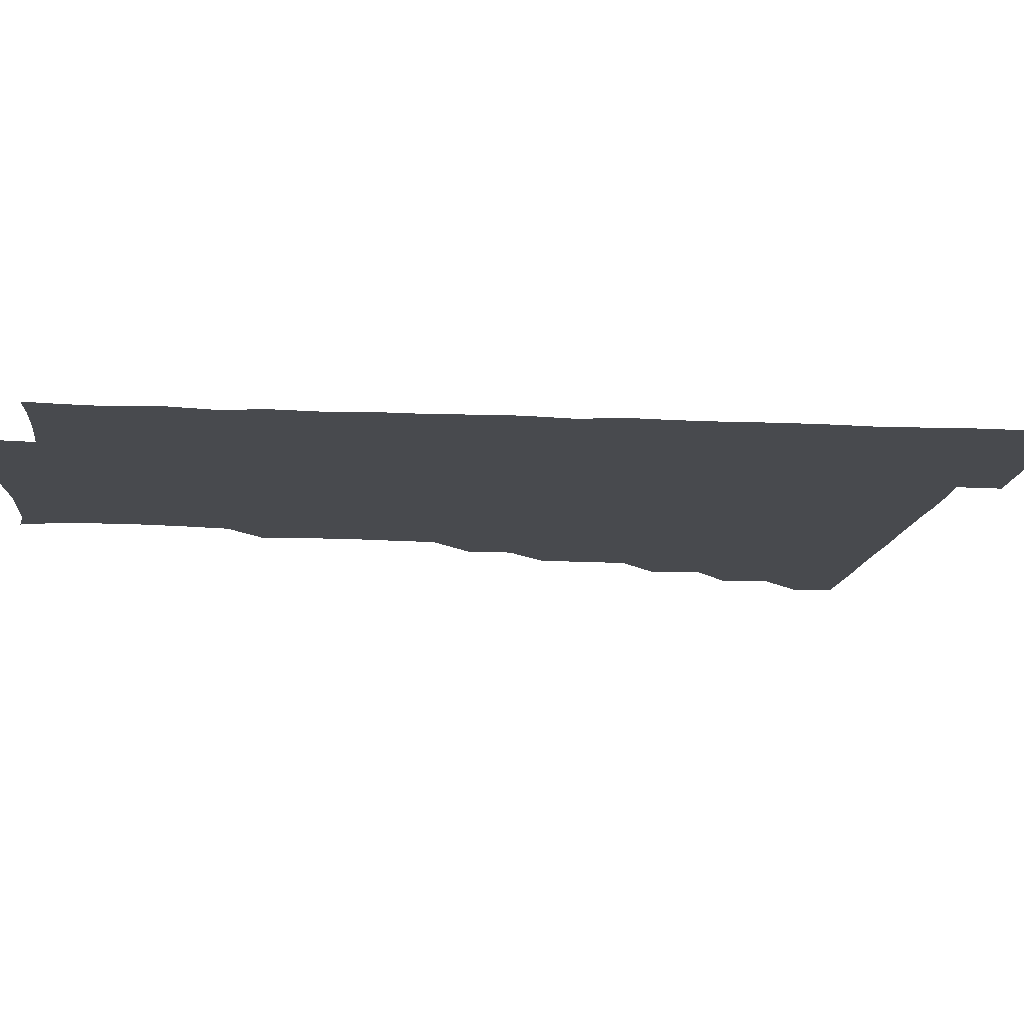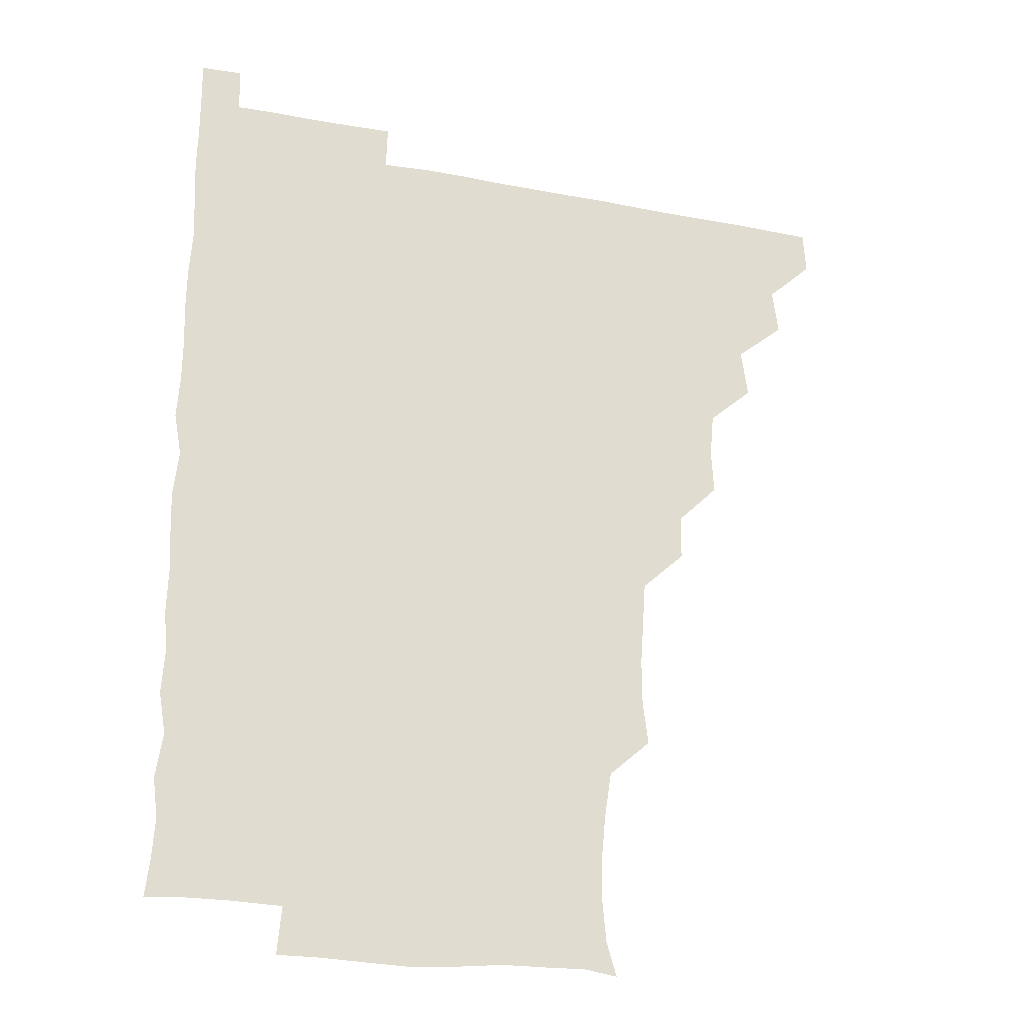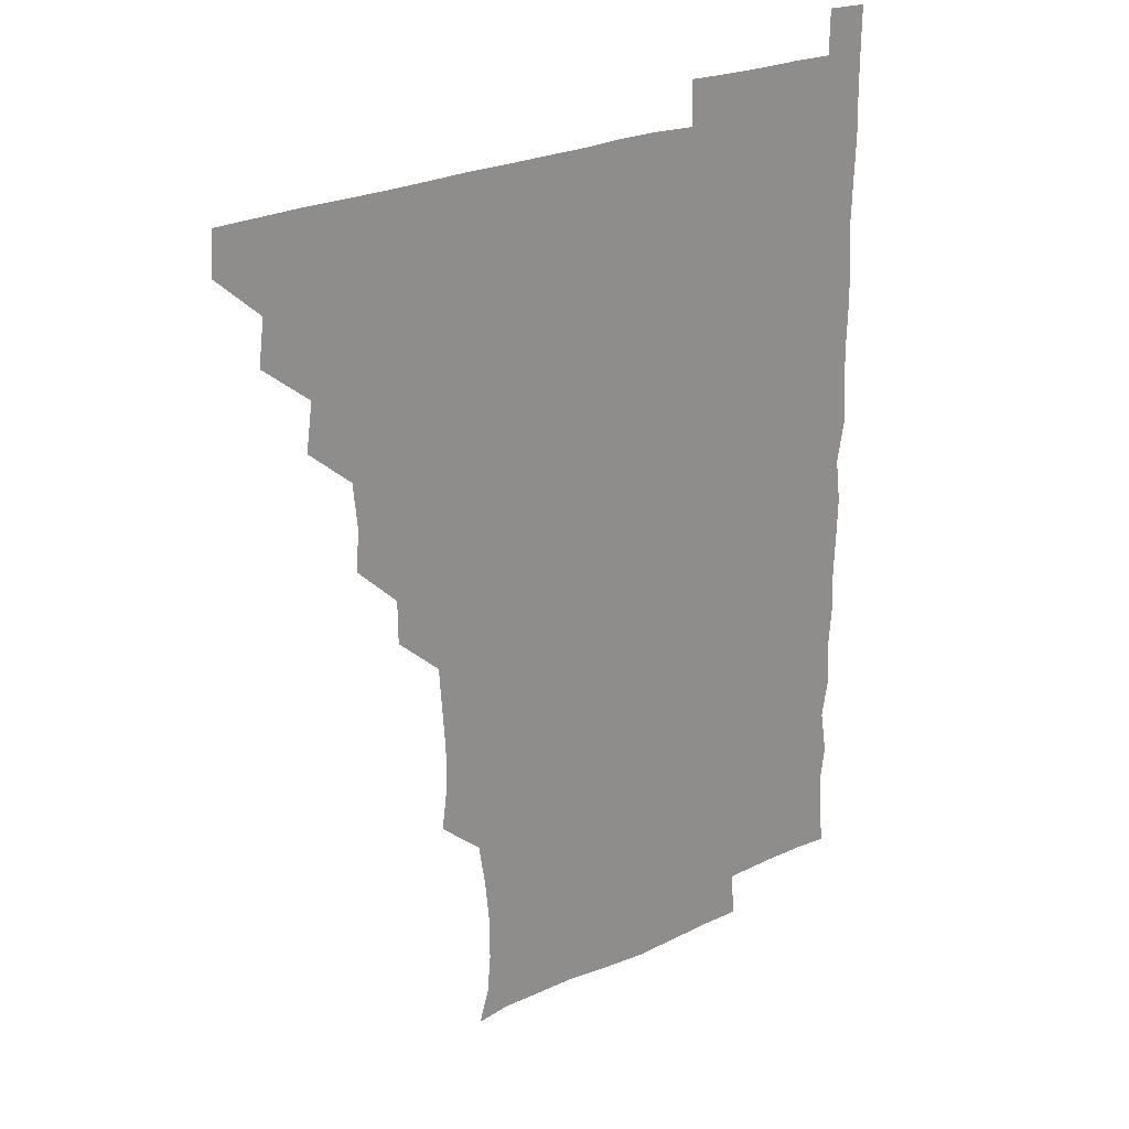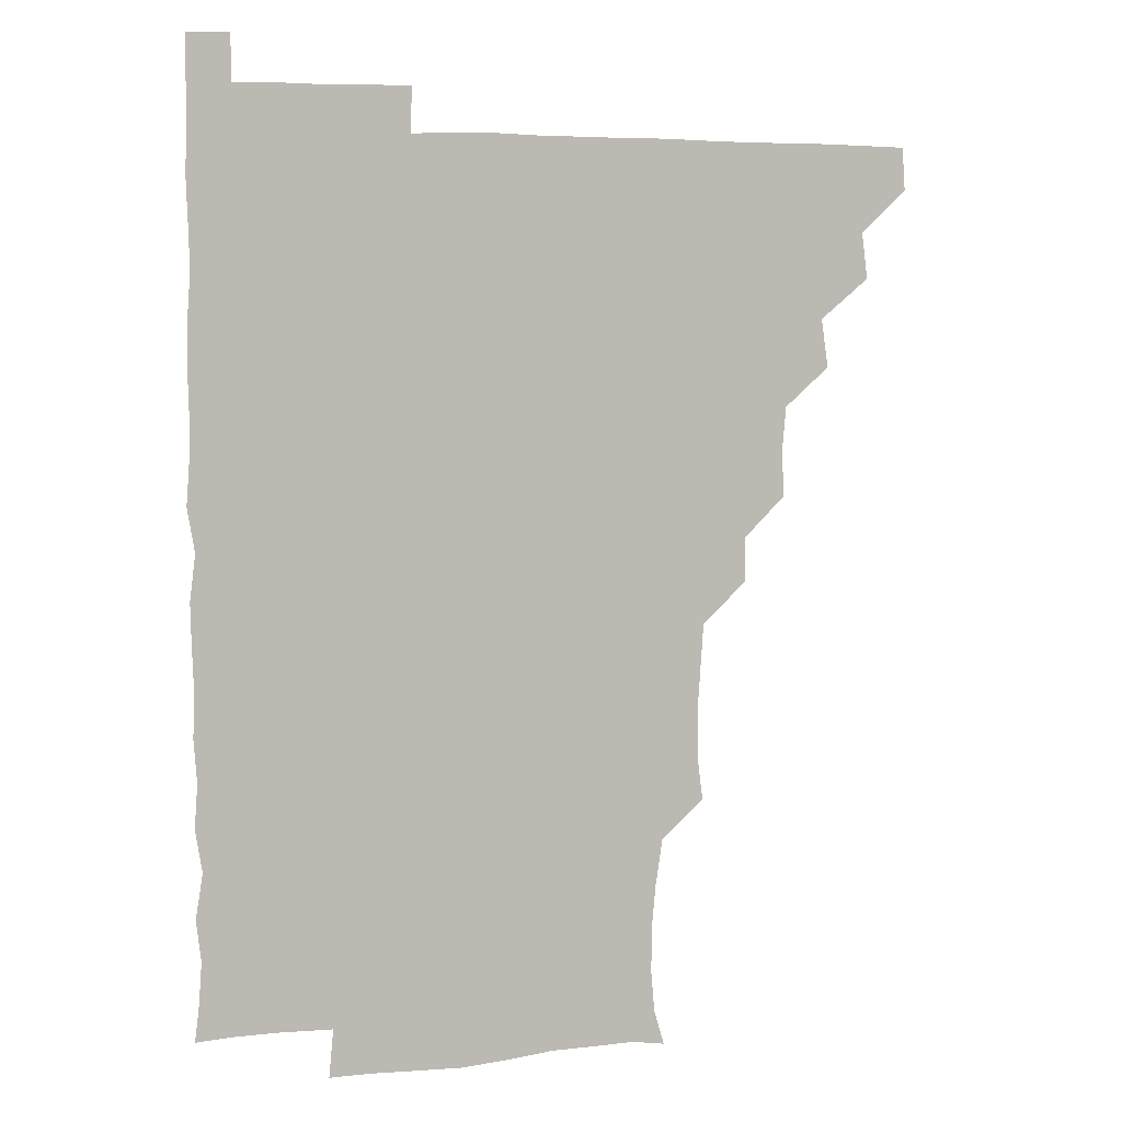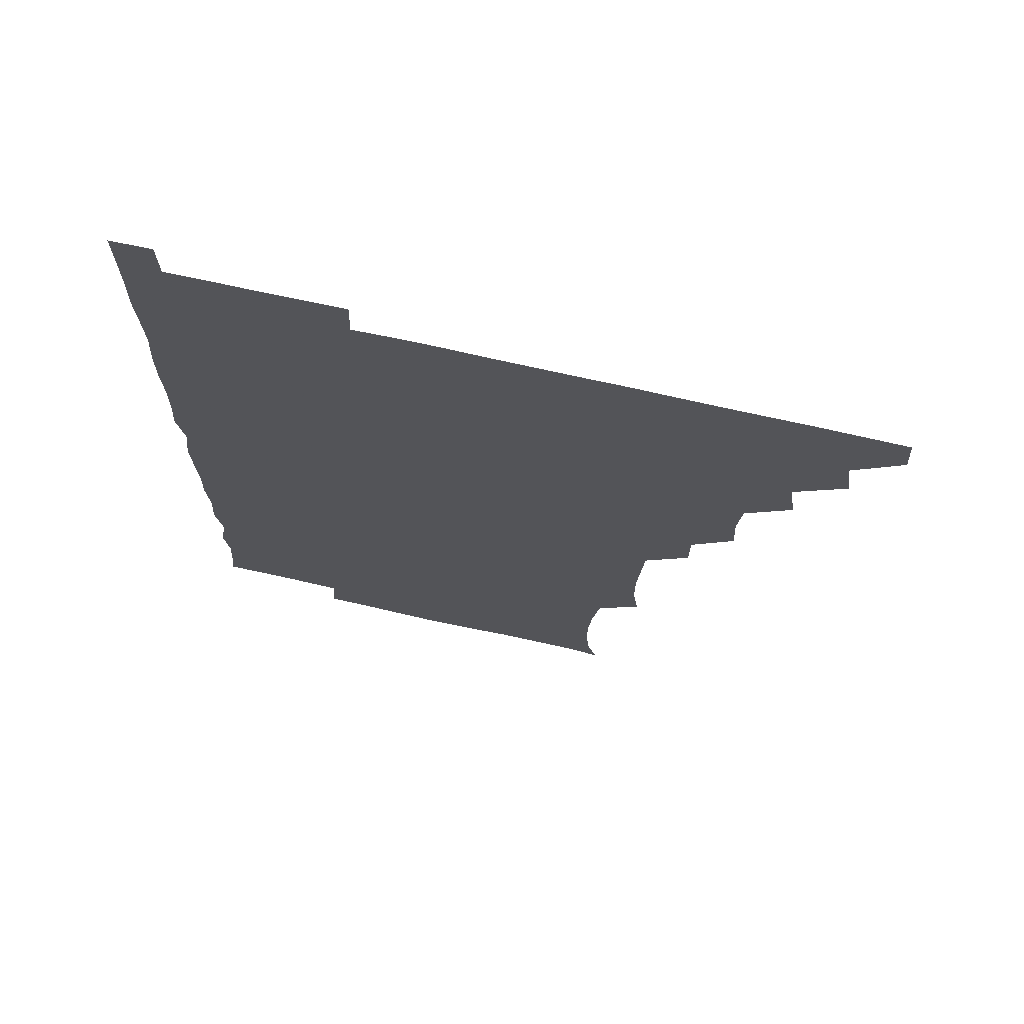
<metadata>
{"format":"obj","ext":"obj","renderer":"f3d","projection":"perspective","resolution":1024,"background":"white","views":[{"elev":-12.9,"azim":84.0,"up":"+Z"},{"elev":-24.3,"azim":162.3,"up":"+Y"},{"elev":25.4,"azim":-37.2,"up":"+Y"},{"elev":4.9,"azim":161.7,"up":"+Y"},{"elev":71.0,"azim":-167.2,"up":"+Y"}]}
</metadata>
<code>
v 465.3 480.7 0
v 466.3 495.7 0
v 479.6 449.4 0
v 481.7 465.6 0
v 481.7 480.9 0
v 481.1 496 0
v 494.6 418.2 0
v 497 435.2 0
v 496.1 451 0
v 497 466.3 0
v 496.3 481 0
v 495.9 496.2 0
v 511 373 0
v 511.8 388.6 0
v 510.4 404.3 0
v 512.4 422.2 0
v 511.2 436 0
v 511.5 451.4 0
v 511.3 466.1 0
v 511.2 480.9 0
v 510.9 496.1 0
v 525.7 342.9 0
v 525.6 358.6 0
v 526.6 376.2 0
v 526.8 392.2 0
v 527 407.4 0
v 526.3 421.2 0
v 526.4 436.3 0
v 526.3 451.2 0
v 526.2 466 0
v 526.1 481 0
v 526 496 0
v 541.3 266.5 0
v 543.2 281.8 0
v 543.3 297.7 0
v 542.3 312.7 0
v 541.2 328.6 0
v 541.7 346.2 0
v 541.4 361.3 0
v 541 375.7 0
v 540.6 390 0
v 540.9 405.9 0
v 541.5 421.5 0
v 541.5 436.4 0
v 541.2 451.1 0
v 541.1 466 0
v 541 481 0
v 541 496.1 0
v 555.5 179.6 0
v 559.1 191.7 0
v 560.3 205.5 0
v 560.2 221.2 0
v 558.8 236.7 0
v 556.3 253.2 0
v 557.5 271.2 0
v 557.1 285.8 0
v 556.8 300.6 0
v 556.6 315.9 0
v 556.2 331 0
v 556.5 346.8 0
v 556.2 361.4 0
v 556.7 377 0
v 556.5 391.7 0
v 556.4 406.6 0
v 556.4 421.5 0
v 556.2 436.2 0
v 556.6 451 0
v 556.3 465.8 0
v 556 481 0
v 555.8 496.4 0
v 567.3 181.3 0
v 571.6 195.4 0
v 573.4 210.9 0
v 572.5 225.5 0
v 572.2 241.6 0
v 571.2 255.9 0
v 571.8 272.4 0
v 572 287.5 0
v 571.8 302 0
v 571.6 317.1 0
v 571.4 331.5 0
v 571.3 346.7 0
v 571.4 361.7 0
v 571.2 376.5 0
v 571.4 391.9 0
v 571.4 406.6 0
v 571.1 421.2 0
v 571.3 436.2 0
v 571.5 451 0
v 571.2 465.8 0
v 571 481 0
v 570.7 496.3 0
v 581.3 181 0
v 585.7 195.6 0
v 587 212.7 0
v 586.9 227.6 0
v 586.5 242.5 0
v 586.5 257.3 0
v 586.7 271.4 0
v 586.2 286.9 0
v 586.5 302.4 0
v 586.3 316.3 0
v 586.3 332.1 0
v 586.1 346.5 0
v 586.3 361.8 0
v 586.2 376.3 0
v 586.2 391.5 0
v 586.2 406.5 0
v 586.3 421.6 0
v 586.1 436.1 0
v 586.1 451 0
v 586.2 465.8 0
v 586.2 480.7 0
v 585.7 496.3 0
v 596.9 180.9 0
v 601.5 197.7 0
v 601.8 212.9 0
v 601.7 226.8 0
v 601.1 241.7 0
v 601 255.9 0
v 601.2 272.8 0
v 601.4 286.9 0
v 601 301.4 0
v 601.4 317.4 0
v 601.2 331.2 0
v 601 345.8 0
v 601 361.2 0
v 601.1 376.6 0
v 601.1 391.6 0
v 601.3 406.7 0
v 601 421 0
v 601 436 0
v 601.2 451.1 0
v 601.2 465.8 0
v 601.3 480.4 0
v 600.8 496.3 0
v 613.9 179.1 0
v 616.5 197.3 0
v 616.2 212.4 0
v 616.5 227.8 0
v 615.9 241.3 0
v 616 257.8 0
v 616.1 272.1 0
v 616 287 0
v 616.3 302.1 0
v 616.2 316.6 0
v 616 331.7 0
v 616.1 346.6 0
v 616.2 362.1 0
v 616.1 376.5 0
v 615.9 390.6 0
v 616.1 407 0
v 616.1 421.3 0
v 616.3 436.2 0
v 616.1 451.1 0
v 615.9 466 0
v 616.1 480.5 0
v 615.6 496.7 0
v 630.1 177.9 0
v 630.8 197.1 0
v 630.6 213.1 0
v 631.1 227.8 0
v 631.5 242.5 0
v 631.2 256.3 0
v 631.1 271.3 0
v 631 286.2 0
v 630.7 301.7 0
v 631.1 317.3 0
v 630.9 331.6 0
v 631 346.9 0
v 630.9 361.6 0
v 631 376.8 0
v 631 391.6 0
v 631 406.6 0
v 631 420.9 0
v 631.2 436.8 0
v 631.1 451.1 0
v 631.2 465.9 0
v 631 480.9 0
v 630.2 496.6 0
v 646 178.3 0
v 645.9 197.6 0
v 645.8 211.5 0
v 645.2 227.7 0
v 646.3 242.1 0
v 646.2 256.3 0
v 645.9 271.7 0
v 646 286.6 0
v 645.8 301.2 0
v 645.8 317.1 0
v 645.8 331.4 0
v 645.6 347.1 0
v 646 361.5 0
v 645.8 376.9 0
v 645.9 391.5 0
v 645.7 406.8 0
v 646.1 420.8 0
v 646 436.3 0
v 646 451.2 0
v 646.1 466 0
v 646.2 480.8 0
v 646.3 495.7 0
v 645.8 511.6 0
v 662.1 178.9 0
v 660.5 196.9 0
v 660.7 212.7 0
v 661.3 225.2 0
v 660.2 242.3 0
v 660.8 257.3 0
v 660.8 272.2 0
v 660.7 287.5 0
v 660.9 301.2 0
v 660.4 317.2 0
v 660.7 331.7 0
v 661.1 345.8 0
v 660.7 361.6 0
v 660.7 376.8 0
v 660.8 391.4 0
v 660.8 406.3 0
v 660.9 421.1 0
v 660.7 436.9 0
v 660.9 451.3 0
v 661 466.1 0
v 661.2 480.9 0
v 661.1 495.8 0
v 660.4 511.1 0
v 676.5 178.8 0
v 674.9 195.4 0
v 675.3 211.6 0
v 676 226.9 0
v 675 242.3 0
v 675.1 257.8 0
v 675 273.4 0
v 675.2 287.8 0
v 675.5 302.3 0
v 675 317.6 0
v 675.7 331.4 0
v 675.7 346.8 0
v 675.7 361.5 0
v 675.3 377 0
v 675.4 391.7 0
v 675 407.4 0
v 675.9 421.2 0
v 675.6 436.6 0
v 675.8 451.3 0
v 675.9 466.1 0
v 676.1 481.1 0
v 676.2 495.7 0
v 675.7 510.8 0
v 693.5 195.9 0
v 690.5 211.9 0
v 689.8 228.3 0
v 690.3 242.2 0
v 690.3 256.7 0
v 690.4 271.8 0
v 690 287.2 0
v 689.8 302.5 0
v 690.3 316.7 0
v 690.8 331.2 0
v 690.3 346.8 0
v 690.2 361.9 0
v 690.4 376.6 0
v 690.3 391.7 0
v 690.9 406.2 0
v 690.5 421.6 0
v 690.7 436.2 0
v 690.4 451.8 0
v 690.7 466.4 0
v 690.8 481.2 0
v 691 496 0
v 690.9 510.9 0
v 709 195.7 0
v 705.3 211.4 0
v 705.4 225.6 0
v 704.5 242 0
v 704.6 256 0
v 704.9 271.5 0
v 705 285.9 0
v 704.5 301.8 0
v 704.9 316.1 0
v 705.3 331.1 0
v 704.6 346.7 0
v 704.3 361.6 0
v 705.2 376.5 0
v 705.5 390.8 0
v 705.3 406 0
v 704.3 422 0
v 705.2 436.1 0
v 705.6 450.9 0
v 705.4 466.4 0
v 705.5 481.3 0
v 705.7 496 0
v 705.9 510.5 0
v 706.2 526.4 0
v 721.8 195 0
v 720.3 207.8 0
v 719.4 222.3 0
v 721.1 236.2 0
v 718.6 252 0
v 721 266.6 0
v 720 281.8 0
v 721.1 296.8 0
v 720.6 312.2 0
v 721.2 327.2 0
v 721.6 341.9 0
v 719.7 358 0
v 722.3 373.1 0
v 721.3 388.1 0
v 721.1 403.2 0
v 721.5 418.4 0
v 721.3 433.4 0
v 720.2 449.6 0
v 720.7 465.2 0
v 721.3 480.3 0
v 720.8 495.8 0
v 720.8 511 0
v 720.9 525.8 0
f 4 5 1
f 1 5 2
f 5 6 2
f 8 9 3
f 3 9 4
f 9 10 4
f 4 10 5
f 10 11 5
f 5 11 6
f 11 12 6
f 15 16 7
f 7 16 8
f 16 17 8
f 8 17 9
f 17 18 9
f 9 18 10
f 18 19 10
f 10 19 11
f 19 20 11
f 11 20 12
f 20 21 12
f 23 24 13
f 13 24 14
f 24 25 14
f 14 25 15
f 25 26 15
f 15 26 16
f 26 27 16
f 16 27 17
f 27 28 17
f 17 28 18
f 28 29 18
f 18 29 19
f 29 30 19
f 19 30 20
f 30 31 20
f 20 31 21
f 31 32 21
f 37 38 22
f 22 38 23
f 38 39 23
f 23 39 24
f 39 40 24
f 24 40 25
f 40 41 25
f 25 41 26
f 41 42 26
f 26 42 27
f 42 43 27
f 27 43 28
f 43 44 28
f 28 44 29
f 44 45 29
f 29 45 30
f 45 46 30
f 30 46 31
f 46 47 31
f 31 47 32
f 47 48 32
f 54 55 33
f 33 55 34
f 55 56 34
f 34 56 35
f 56 57 35
f 35 57 36
f 57 58 36
f 36 58 37
f 58 59 37
f 37 59 38
f 59 60 38
f 38 60 39
f 60 61 39
f 39 61 40
f 61 62 40
f 40 62 41
f 62 63 41
f 41 63 42
f 63 64 42
f 42 64 43
f 64 65 43
f 43 65 44
f 65 66 44
f 44 66 45
f 66 67 45
f 45 67 46
f 67 68 46
f 46 68 47
f 68 69 47
f 47 69 48
f 69 70 48
f 49 71 50
f 71 72 50
f 50 72 51
f 72 73 51
f 51 73 52
f 73 74 52
f 52 74 53
f 74 75 53
f 53 75 54
f 75 76 54
f 54 76 55
f 76 77 55
f 55 77 56
f 77 78 56
f 56 78 57
f 78 79 57
f 57 79 58
f 79 80 58
f 58 80 59
f 80 81 59
f 59 81 60
f 81 82 60
f 60 82 61
f 82 83 61
f 61 83 62
f 83 84 62
f 62 84 63
f 84 85 63
f 63 85 64
f 85 86 64
f 64 86 65
f 86 87 65
f 65 87 66
f 87 88 66
f 66 88 67
f 88 89 67
f 67 89 68
f 89 90 68
f 68 90 69
f 90 91 69
f 69 91 70
f 91 92 70
f 71 93 72
f 93 94 72
f 72 94 73
f 94 95 73
f 73 95 74
f 95 96 74
f 74 96 75
f 96 97 75
f 75 97 76
f 97 98 76
f 76 98 77
f 98 99 77
f 77 99 78
f 99 100 78
f 78 100 79
f 100 101 79
f 79 101 80
f 101 102 80
f 80 102 81
f 102 103 81
f 81 103 82
f 103 104 82
f 82 104 83
f 104 105 83
f 83 105 84
f 105 106 84
f 84 106 85
f 106 107 85
f 85 107 86
f 107 108 86
f 86 108 87
f 108 109 87
f 87 109 88
f 109 110 88
f 88 110 89
f 110 111 89
f 89 111 90
f 111 112 90
f 90 112 91
f 112 113 91
f 91 113 92
f 113 114 92
f 93 115 94
f 115 116 94
f 94 116 95
f 116 117 95
f 95 117 96
f 117 118 96
f 96 118 97
f 118 119 97
f 97 119 98
f 119 120 98
f 98 120 99
f 120 121 99
f 99 121 100
f 121 122 100
f 100 122 101
f 122 123 101
f 101 123 102
f 123 124 102
f 102 124 103
f 124 125 103
f 103 125 104
f 125 126 104
f 104 126 105
f 126 127 105
f 105 127 106
f 127 128 106
f 106 128 107
f 128 129 107
f 107 129 108
f 129 130 108
f 108 130 109
f 130 131 109
f 109 131 110
f 131 132 110
f 110 132 111
f 132 133 111
f 111 133 112
f 133 134 112
f 112 134 113
f 134 135 113
f 113 135 114
f 135 136 114
f 115 137 116
f 137 138 116
f 116 138 117
f 138 139 117
f 117 139 118
f 139 140 118
f 118 140 119
f 140 141 119
f 119 141 120
f 141 142 120
f 120 142 121
f 142 143 121
f 121 143 122
f 143 144 122
f 122 144 123
f 144 145 123
f 123 145 124
f 145 146 124
f 124 146 125
f 146 147 125
f 125 147 126
f 147 148 126
f 126 148 127
f 148 149 127
f 127 149 128
f 149 150 128
f 128 150 129
f 150 151 129
f 129 151 130
f 151 152 130
f 130 152 131
f 152 153 131
f 131 153 132
f 153 154 132
f 132 154 133
f 154 155 133
f 133 155 134
f 155 156 134
f 134 156 135
f 156 157 135
f 135 157 136
f 157 158 136
f 137 159 138
f 159 160 138
f 138 160 139
f 160 161 139
f 139 161 140
f 161 162 140
f 140 162 141
f 162 163 141
f 141 163 142
f 163 164 142
f 142 164 143
f 164 165 143
f 143 165 144
f 165 166 144
f 144 166 145
f 166 167 145
f 145 167 146
f 167 168 146
f 146 168 147
f 168 169 147
f 147 169 148
f 169 170 148
f 148 170 149
f 170 171 149
f 149 171 150
f 171 172 150
f 150 172 151
f 172 173 151
f 151 173 152
f 173 174 152
f 152 174 153
f 174 175 153
f 153 175 154
f 175 176 154
f 154 176 155
f 176 177 155
f 155 177 156
f 177 178 156
f 156 178 157
f 178 179 157
f 157 179 158
f 179 180 158
f 159 181 160
f 181 182 160
f 160 182 161
f 182 183 161
f 161 183 162
f 183 184 162
f 162 184 163
f 184 185 163
f 163 185 164
f 185 186 164
f 164 186 165
f 186 187 165
f 165 187 166
f 187 188 166
f 166 188 167
f 188 189 167
f 167 189 168
f 189 190 168
f 168 190 169
f 190 191 169
f 169 191 170
f 191 192 170
f 170 192 171
f 192 193 171
f 171 193 172
f 193 194 172
f 172 194 173
f 194 195 173
f 173 195 174
f 195 196 174
f 174 196 175
f 196 197 175
f 175 197 176
f 197 198 176
f 176 198 177
f 198 199 177
f 177 199 178
f 199 200 178
f 178 200 179
f 200 201 179
f 179 201 180
f 201 202 180
f 181 204 182
f 204 205 182
f 182 205 183
f 205 206 183
f 183 206 184
f 206 207 184
f 184 207 185
f 207 208 185
f 185 208 186
f 208 209 186
f 186 209 187
f 209 210 187
f 187 210 188
f 210 211 188
f 188 211 189
f 211 212 189
f 189 212 190
f 212 213 190
f 190 213 191
f 213 214 191
f 191 214 192
f 214 215 192
f 192 215 193
f 215 216 193
f 193 216 194
f 216 217 194
f 194 217 195
f 217 218 195
f 195 218 196
f 218 219 196
f 196 219 197
f 219 220 197
f 197 220 198
f 220 221 198
f 198 221 199
f 221 222 199
f 199 222 200
f 222 223 200
f 200 223 201
f 223 224 201
f 201 224 202
f 224 225 202
f 202 225 203
f 225 226 203
f 204 227 205
f 227 228 205
f 205 228 206
f 228 229 206
f 206 229 207
f 229 230 207
f 207 230 208
f 230 231 208
f 208 231 209
f 231 232 209
f 209 232 210
f 232 233 210
f 210 233 211
f 233 234 211
f 211 234 212
f 234 235 212
f 212 235 213
f 235 236 213
f 213 236 214
f 236 237 214
f 214 237 215
f 237 238 215
f 215 238 216
f 238 239 216
f 216 239 217
f 239 240 217
f 217 240 218
f 240 241 218
f 218 241 219
f 241 242 219
f 219 242 220
f 242 243 220
f 220 243 221
f 243 244 221
f 221 244 222
f 244 245 222
f 222 245 223
f 245 246 223
f 223 246 224
f 246 247 224
f 224 247 225
f 247 248 225
f 225 248 226
f 248 249 226
f 228 250 229
f 250 251 229
f 229 251 230
f 251 252 230
f 230 252 231
f 252 253 231
f 231 253 232
f 253 254 232
f 232 254 233
f 254 255 233
f 233 255 234
f 255 256 234
f 234 256 235
f 256 257 235
f 235 257 236
f 257 258 236
f 236 258 237
f 258 259 237
f 237 259 238
f 259 260 238
f 238 260 239
f 260 261 239
f 239 261 240
f 261 262 240
f 240 262 241
f 262 263 241
f 241 263 242
f 263 264 242
f 242 264 243
f 264 265 243
f 243 265 244
f 265 266 244
f 244 266 245
f 266 267 245
f 245 267 246
f 267 268 246
f 246 268 247
f 268 269 247
f 247 269 248
f 269 270 248
f 248 270 249
f 270 271 249
f 250 272 251
f 272 273 251
f 251 273 252
f 273 274 252
f 252 274 253
f 274 275 253
f 253 275 254
f 275 276 254
f 254 276 255
f 276 277 255
f 255 277 256
f 277 278 256
f 256 278 257
f 278 279 257
f 257 279 258
f 279 280 258
f 258 280 259
f 280 281 259
f 259 281 260
f 281 282 260
f 260 282 261
f 282 283 261
f 261 283 262
f 283 284 262
f 262 284 263
f 284 285 263
f 263 285 264
f 285 286 264
f 264 286 265
f 286 287 265
f 265 287 266
f 287 288 266
f 266 288 267
f 288 289 267
f 267 289 268
f 289 290 268
f 268 290 269
f 290 291 269
f 269 291 270
f 291 292 270
f 270 292 271
f 292 293 271
f 272 295 273
f 295 296 273
f 273 296 274
f 296 297 274
f 274 297 275
f 297 298 275
f 275 298 276
f 298 299 276
f 276 299 277
f 299 300 277
f 277 300 278
f 300 301 278
f 278 301 279
f 301 302 279
f 279 302 280
f 302 303 280
f 280 303 281
f 303 304 281
f 281 304 282
f 304 305 282
f 282 305 283
f 305 306 283
f 283 306 284
f 306 307 284
f 284 307 285
f 307 308 285
f 285 308 286
f 308 309 286
f 286 309 287
f 309 310 287
f 287 310 288
f 310 311 288
f 288 311 289
f 311 312 289
f 289 312 290
f 312 313 290
f 290 313 291
f 313 314 291
f 291 314 292
f 314 315 292
f 292 315 293
f 315 316 293
f 293 316 294
f 316 317 294

</code>
